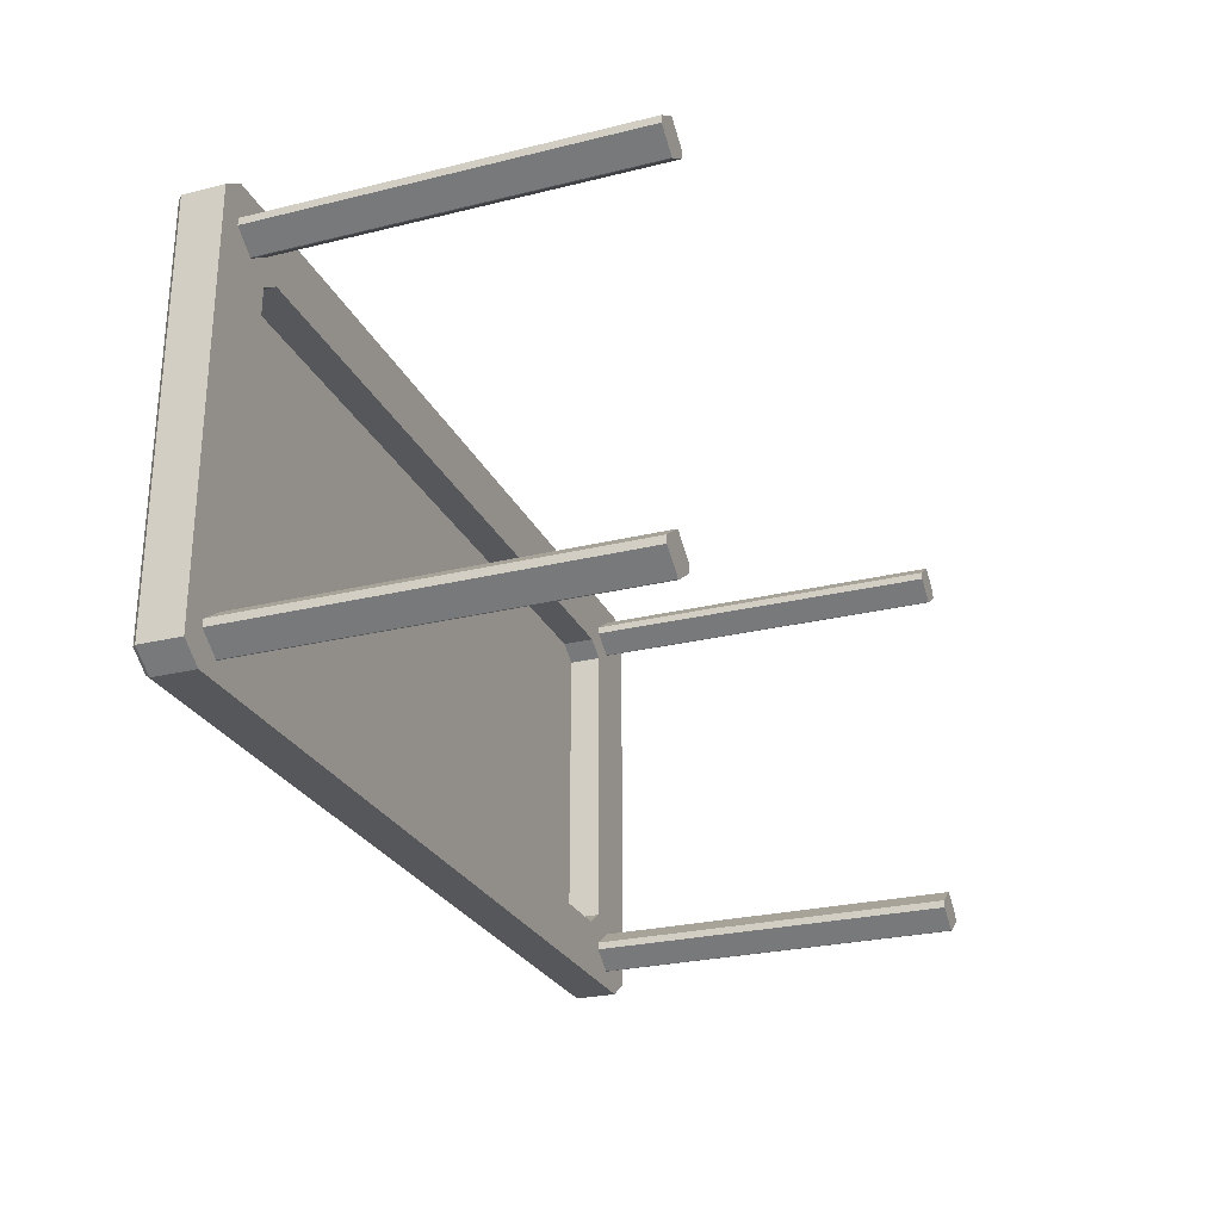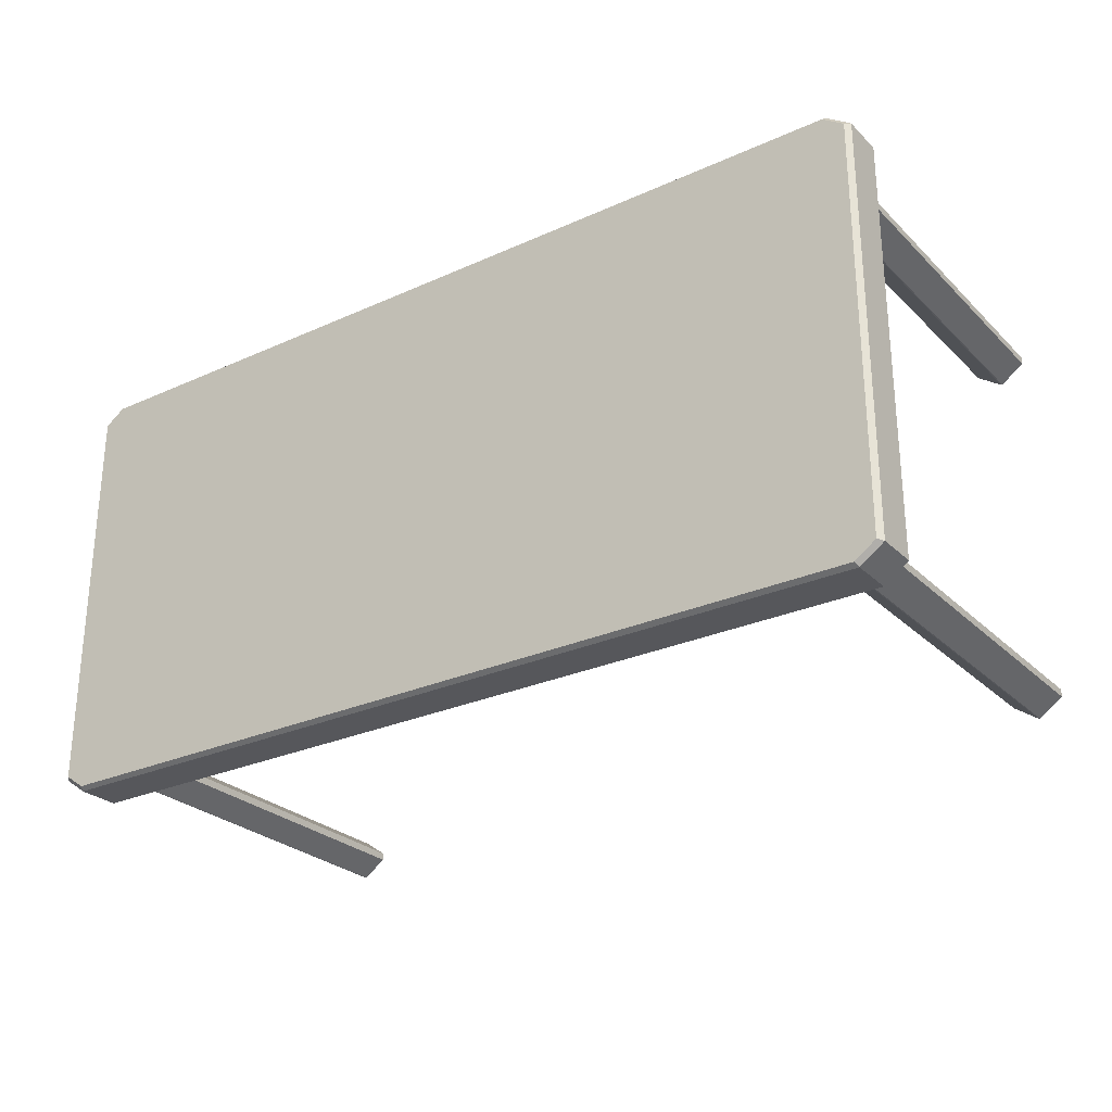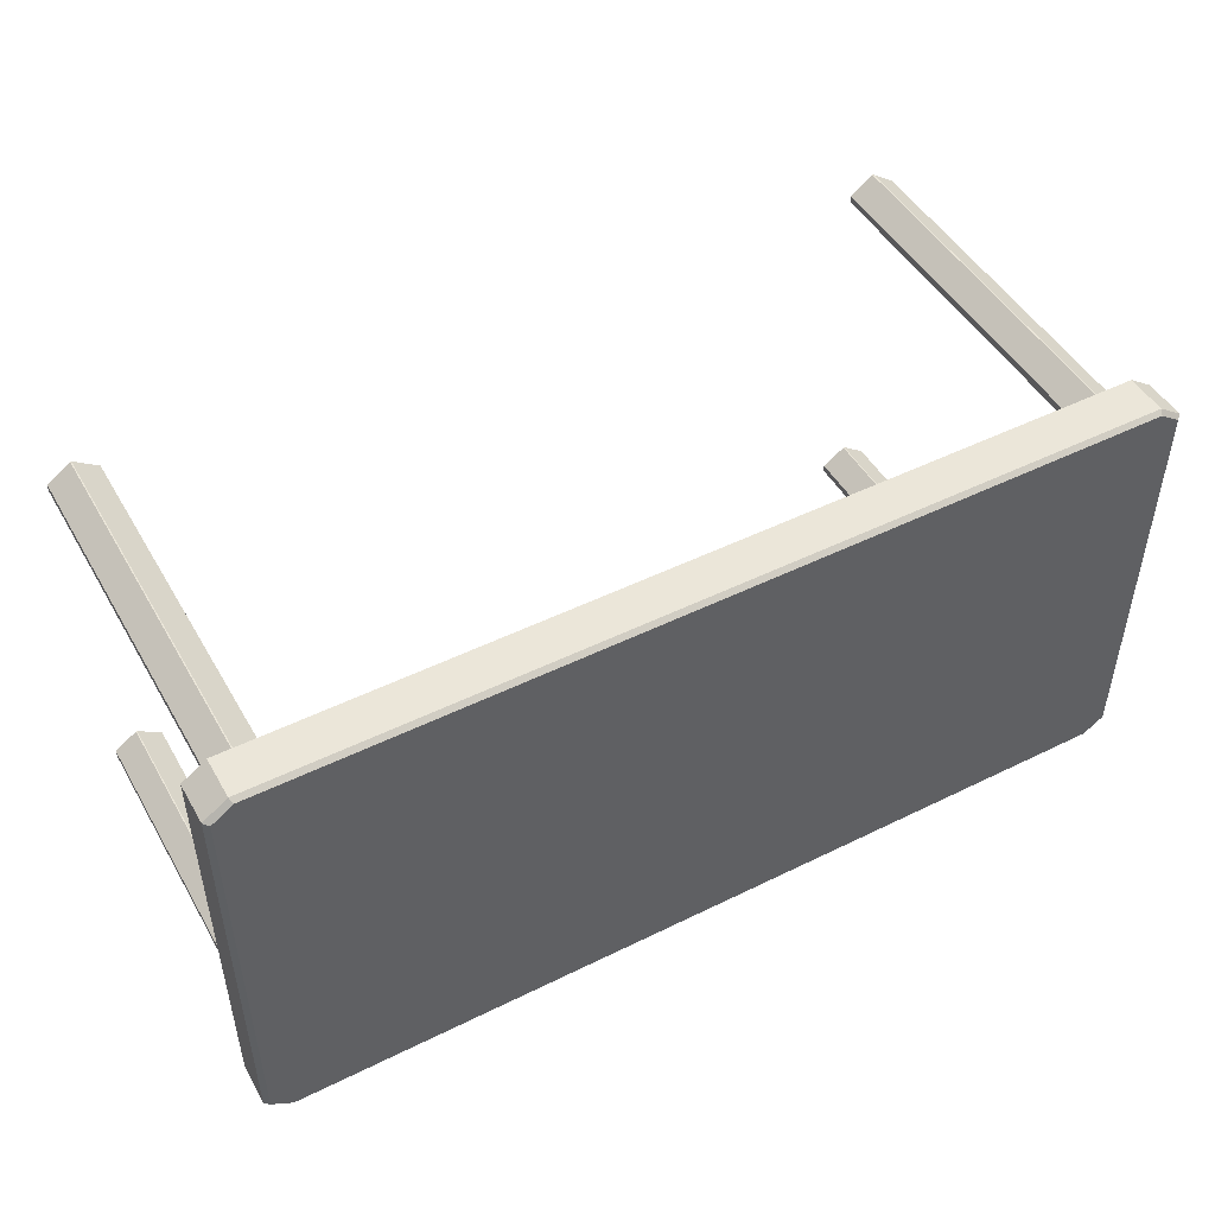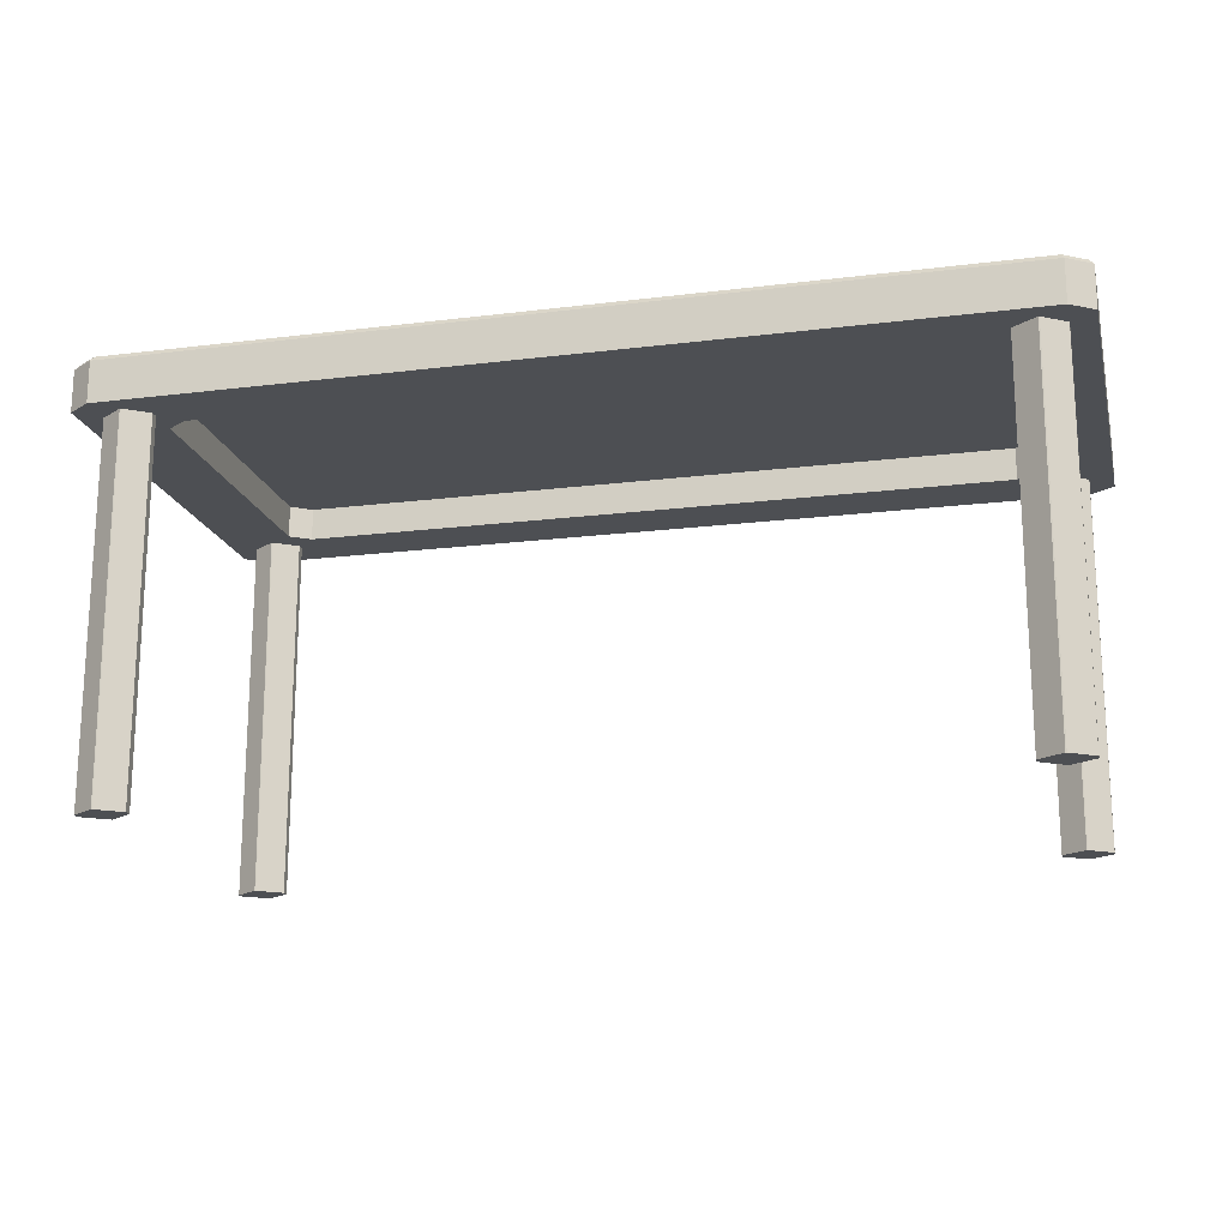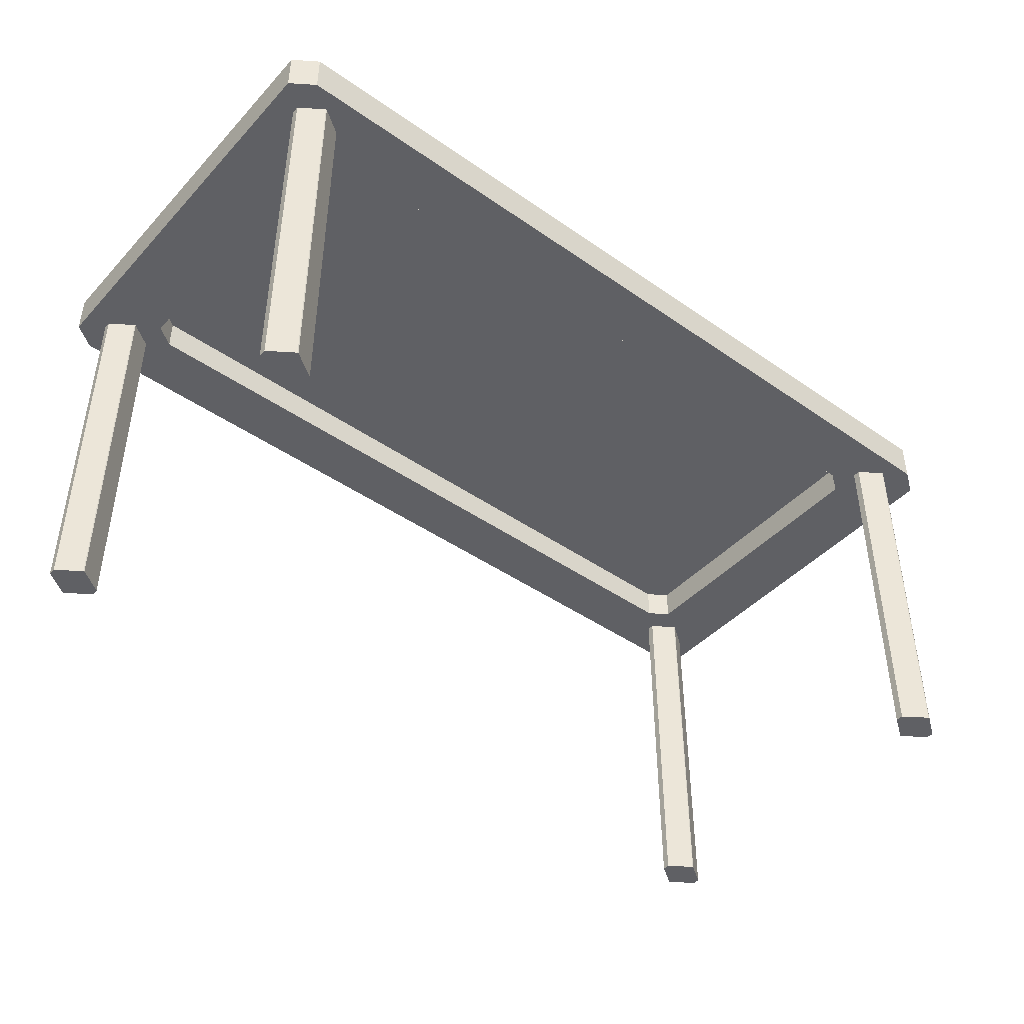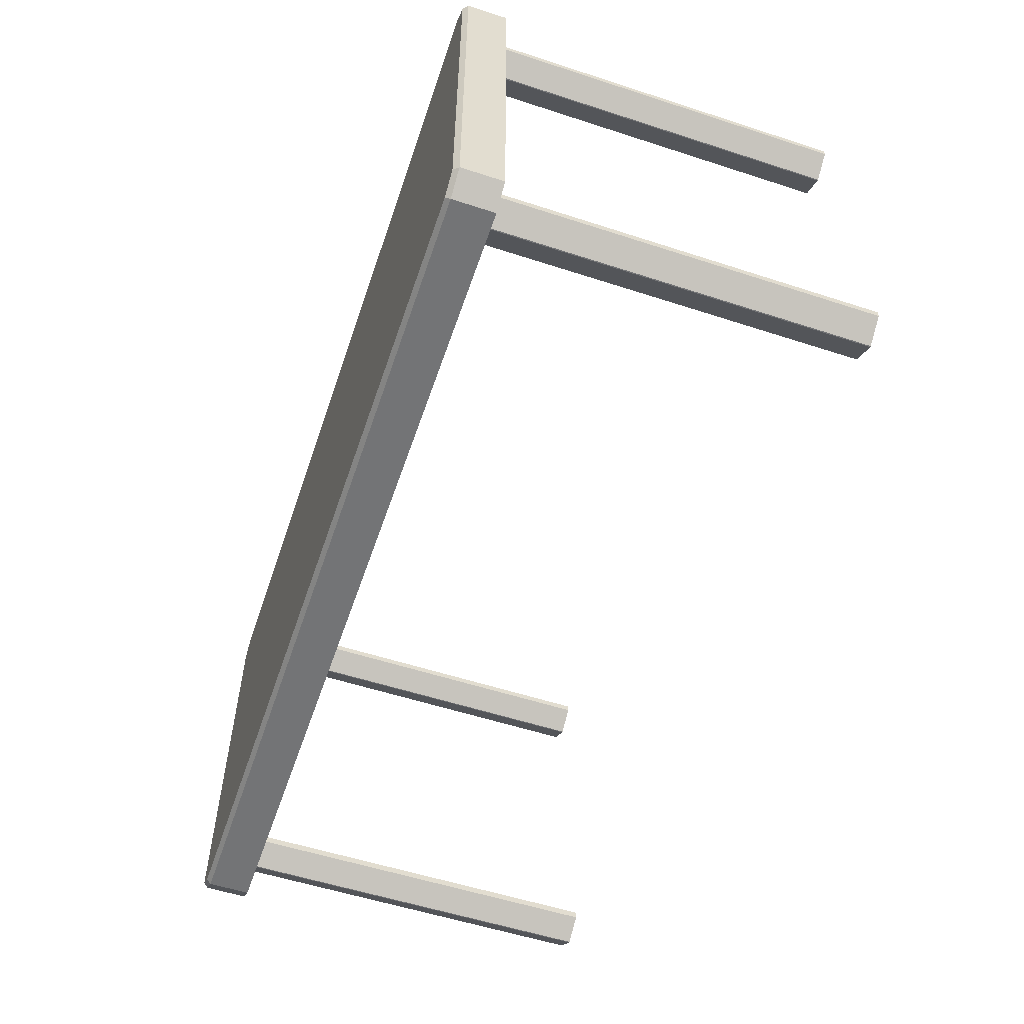
<metadata>
{"format":"obj","ext":"obj","renderer":"f3d","projection":"perspective","resolution":1024,"background":"white","views":[{"elev":-26.6,"azim":-69.0,"up":"+Z"},{"elev":-27.1,"azim":-145.1,"up":"+Z"},{"elev":48.2,"azim":151.1,"up":"+Z"},{"elev":-18.0,"azim":-166.4,"up":"+Y"},{"elev":-43.9,"azim":-39.3,"up":"+Y"},{"elev":-56.1,"azim":-108.8,"up":"+Z"}]}
</metadata>
<code>
g default
v 6.365 5.461 -3.265
v 6.365 5.461 3.265
v -6.365 5.461 -3.265
v -6.365 5.461 3.265
v 5.657 5.461 -3.265
v 5.657 5.461 3.265
v -5.657 5.461 -3.265
v -5.657 5.461 3.265
v -5.657 6.147 -3.001
v -6.365 6.147 -3.001
v -6.712 5.461 -3.001
v 6.712 5.461 -3.001
v 6.365 6.147 -3.001
v 5.657 6.147 -3.001
v -5.657 6.147 3.001
v -6.365 6.147 3.001
v -6.712 5.461 3.001
v 6.712 5.461 3.001
v 6.365 6.147 3.001
v 5.657 6.147 3.001
v -5.657 6.147 -2.406
v -6.365 6.147 -2.406
v -6.712 5.461 -2.406
v 6.712 5.461 -2.406
v 6.365 6.147 -2.406
v 5.657 6.147 -2.406
v -5.657 6.147 2.406
v -6.365 6.147 2.406
v -6.712 5.461 2.406
v 6.712 5.461 2.406
v 6.365 6.147 2.406
v 5.657 6.147 2.406
v -6.712 5.461 3.022
v 6.712 5.461 3.022
v -6.712 5.461 -3.022
v 6.712 5.461 -3.022
v -6.019 5.461 3.001
v -6.365 5.461 3.209
v -6.661 5.461 3.001
v -6.365 5.461 2.758
v -6.365 0.0234 2.758
v -6.019 0.0234 3.001
v -5.657 5.461 2.758
v -5.361 5.461 3.001
v -5.657 5.461 3.209
v -6.003 5.461 3.001
v -5.657 0.0234 2.758
v -6.003 0.0234 3.001
v -6.365 5.461 2.649
v -6.661 5.461 2.406
v -6.365 5.461 2.199
v -6.019 5.461 2.406
v -6.019 0.0234 2.406
v -6.365 0.0234 2.649
v -6.003 5.461 2.406
v -5.657 5.461 2.199
v -5.361 5.461 2.406
v -5.657 5.461 2.649
v -5.657 0.0234 2.649
v -6.003 0.0234 2.406
v 6.003 5.461 3.001
v 5.657 5.461 3.209
v 5.361 5.461 3.001
v 5.657 5.461 2.758
v 5.657 0.0234 2.758
v 6.003 0.0234 3.001
v 6.365 5.461 2.758
v 6.661 5.461 3.001
v 6.365 5.461 3.209
v 6.019 5.461 3.001
v 6.365 0.0234 2.758
v 6.019 0.0234 3.001
v 5.657 5.461 2.649
v 5.361 5.461 2.406
v 5.657 5.461 2.199
v 6.003 5.461 2.406
v 6.003 0.0234 2.406
v 5.657 0.0234 2.649
v 6.019 5.461 2.406
v 6.365 5.461 2.199
v 6.661 5.461 2.406
v 6.365 5.461 2.649
v 6.365 0.0234 2.649
v 6.019 0.0234 2.406
v -6.019 5.461 -2.406
v -6.365 5.461 -2.199
v -6.661 5.461 -2.406
v -6.365 5.461 -2.649
v -6.365 0.0234 -2.649
v -6.019 0.0234 -2.406
v -5.657 5.461 -2.649
v -5.361 5.461 -2.406
v -5.657 5.461 -2.199
v -6.003 5.461 -2.406
v -5.657 0.0234 -2.649
v -6.003 0.0234 -2.406
v -6.365 5.461 -2.758
v -6.661 5.461 -3.001
v -6.365 5.461 -3.209
v -6.019 5.461 -3.001
v -6.019 0.0234 -3.001
v -6.365 0.0234 -2.758
v -6.003 5.461 -3.001
v -5.657 5.461 -3.209
v -5.361 5.461 -3.001
v -5.657 5.461 -2.758
v -5.657 0.0234 -2.758
v -6.003 0.0234 -3.001
v 6.003 5.461 -2.406
v 5.657 5.461 -2.199
v 5.361 5.461 -2.406
v 5.657 5.461 -2.649
v 5.657 0.0234 -2.649
v 6.003 0.0234 -2.406
v 6.365 5.461 -2.649
v 6.661 5.461 -2.406
v 6.365 5.461 -2.199
v 6.019 5.461 -2.406
v 6.365 0.0234 -2.649
v 6.019 0.0234 -2.406
v 5.657 5.461 -2.758
v 5.361 5.461 -3.001
v 5.657 5.461 -3.209
v 6.003 5.461 -3.001
v 6.003 0.0234 -3.001
v 5.657 0.0234 -2.758
v 6.019 5.461 -3.001
v 6.365 5.461 -3.209
v 6.661 5.461 -3.001
v 6.365 5.461 -2.758
v 6.365 0.0234 -2.758
v 6.019 0.0234 -3.001
v -6.336 6.147 -3.215
v -6.365 6.075 -3.265
v -5.657 6.075 -3.265
v -5.657 6.147 -3.215
v -6.365 6.075 3.265
v -6.336 6.147 3.215
v -5.657 6.075 3.265
v -5.657 6.147 3.215
v 6.365 6.075 -3.265
v 6.336 6.147 -3.215
v 5.657 6.075 -3.265
v 5.657 6.147 -3.215
v 6.336 6.147 3.215
v 6.365 6.075 3.265
v 5.657 6.075 3.265
v 5.657 6.147 3.215
v -6.64 6.147 -3.001
v -6.712 6.075 -3.001
v -6.712 6.075 -3.022
v 6.712 6.075 -3.001
v 6.64 6.147 -3.001
v 6.712 6.075 -3.022
v -6.64 6.147 3.001
v -6.712 6.075 3.001
v -6.64 6.147 2.406
v -6.712 6.075 2.406
v 6.712 6.075 3.001
v 6.64 6.147 3.001
v 6.712 6.075 2.406
v 6.64 6.147 2.406
v -6.64 6.147 -2.406
v -6.712 6.075 -2.406
v 6.712 6.075 -2.406
v 6.64 6.147 -2.406
v -6.712 6.075 3.022
v 6.712 6.075 3.022
v 5.361 5.945 2.406
v 5.657 5.945 2.199
v -5.361 5.945 2.406
v -5.657 5.945 2.199
v -5.657 5.945 -2.199
v -5.361 5.945 -2.406
v 5.361 5.945 -2.406
v 5.657 5.945 -2.199
g pCube1
f 17 39 38 4 33
f 2 69 68 18 34
f 4 38 37 46 45 8
f 6 62 61 70 69 2
f 8 45 44 63 62 6
f 12 129 128 1 36
f 28 16 15 27
f 29 50 49 40 39 17
f 18 68 67 82 81 30
f 32 20 19 31
f 32 27 15 20
f 10 22 21 9
f 11 98 97 88 87 23
f 24 116 115 130 129 12
f 14 26 25 13
f 14 9 21 26
f 22 28 27 21
f 23 87 86 51 50 29
f 30 81 80 117 116 24
f 26 32 31 25
f 26 21 27 32
f 48 46 37 42
f 41 40 49 54
f 53 52 55 60
f 59 58 43 47
f 72 70 61 66
f 65 64 73 78
f 77 76 79 84
f 83 82 67 71
f 96 94 85 90
f 89 88 97 102
f 101 100 103 108
f 107 106 91 95
f 120 118 109 114
f 113 112 121 126
f 125 124 127 132
f 131 130 115 119
f 35 3 99 98 11
f 47 48 42 41 54 53 60 59
f 56 55 52 51 86 85 94 93
f 64 63 44 43 58 57 74 73
f 71 72 66 65 78 77 84 83
f 170 169 171 172 173 174 175 176
f 80 79 76 75 110 109 118 117
f 95 96 90 89 102 101 108 107
f 104 103 100 99 3 7
f 112 111 92 91 106 105 122 121
f 119 120 114 113 126 125 132 131
f 123 122 105 104 7 5
f 128 127 124 123 5 1
f 37 40 41 42
f 43 46 48 47
f 49 52 53 54
f 55 58 59 60
f 61 64 65 66
f 67 70 72 71
f 73 76 77 78
f 79 82 83 84
f 85 88 89 90
f 91 94 96 95
f 97 100 101 102
f 103 106 107 108
f 109 112 113 114
f 115 118 120 119
f 121 124 125 126
f 127 130 131 132
f 37 38 39 40
f 43 44 45 46
f 49 50 51 52
f 55 56 57 58
f 61 62 63 64
f 67 68 69 70
f 73 74 75 76
f 79 80 81 82
f 85 86 87 88
f 91 92 93 94
f 97 98 99 100
f 103 104 105 106
f 109 110 111 112
f 115 116 117 118
f 121 122 123 124
f 127 128 129 130
f 133 134 151 149
f 134 133 136 135
f 135 136 144 143
f 137 138 155 167
f 138 137 139 140
f 140 139 147 148
f 141 142 153 154
f 142 141 143 144
f 145 146 168 160
f 146 145 148 147
f 149 150 164 163
f 150 149 151
f 152 153 166 165
f 153 152 154
f 155 156 167
f 156 155 157 158
f 158 157 163 164
f 159 160 168
f 160 159 161 162
f 162 161 165 166
f 168 34 18 159
f 17 33 167 156
f 19 145 160
f 134 135 7 3
f 137 4 8 139
f 16 138 140 15
f 143 141 1 5
f 147 6 2 146
f 20 148 145 19
f 135 143 5 7
f 139 8 6 147
f 20 15 140 148
f 133 10 9 136
f 149 10 133
f 151 35 11 150
f 152 12 36 154
f 142 13 153
f 144 14 13 142
f 136 9 14 144
f 155 16 28 157
f 29 17 156 158
f 159 18 30 161
f 31 19 160 162
f 163 22 10 149
f 11 23 164 150
f 165 24 12 152
f 13 25 166 153
f 157 28 22 163
f 23 29 158 164
f 161 30 24 165
f 25 31 162 166
f 155 138 16
f 33 4 137 167
f 2 34 168 146
f 151 134 3 35
f 141 154 36 1
f 75 74 169 170
f 74 57 171 169
f 57 56 172 171
f 56 93 173 172
f 93 92 174 173
f 92 111 175 174
f 111 110 176 175
f 110 75 170 176

</code>
